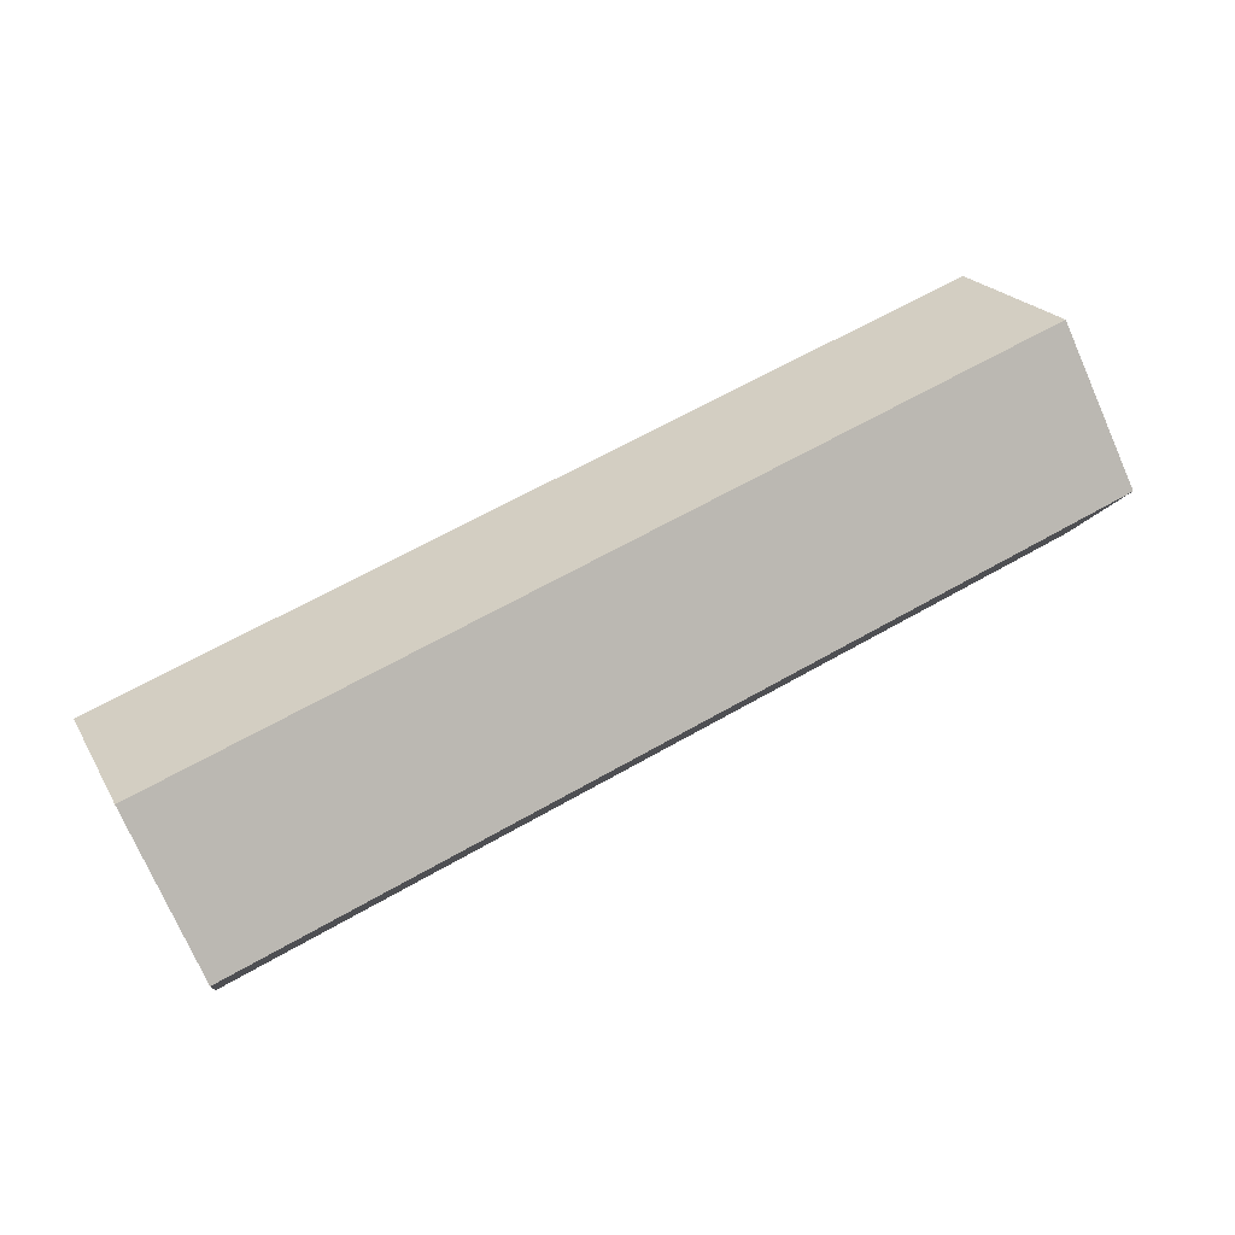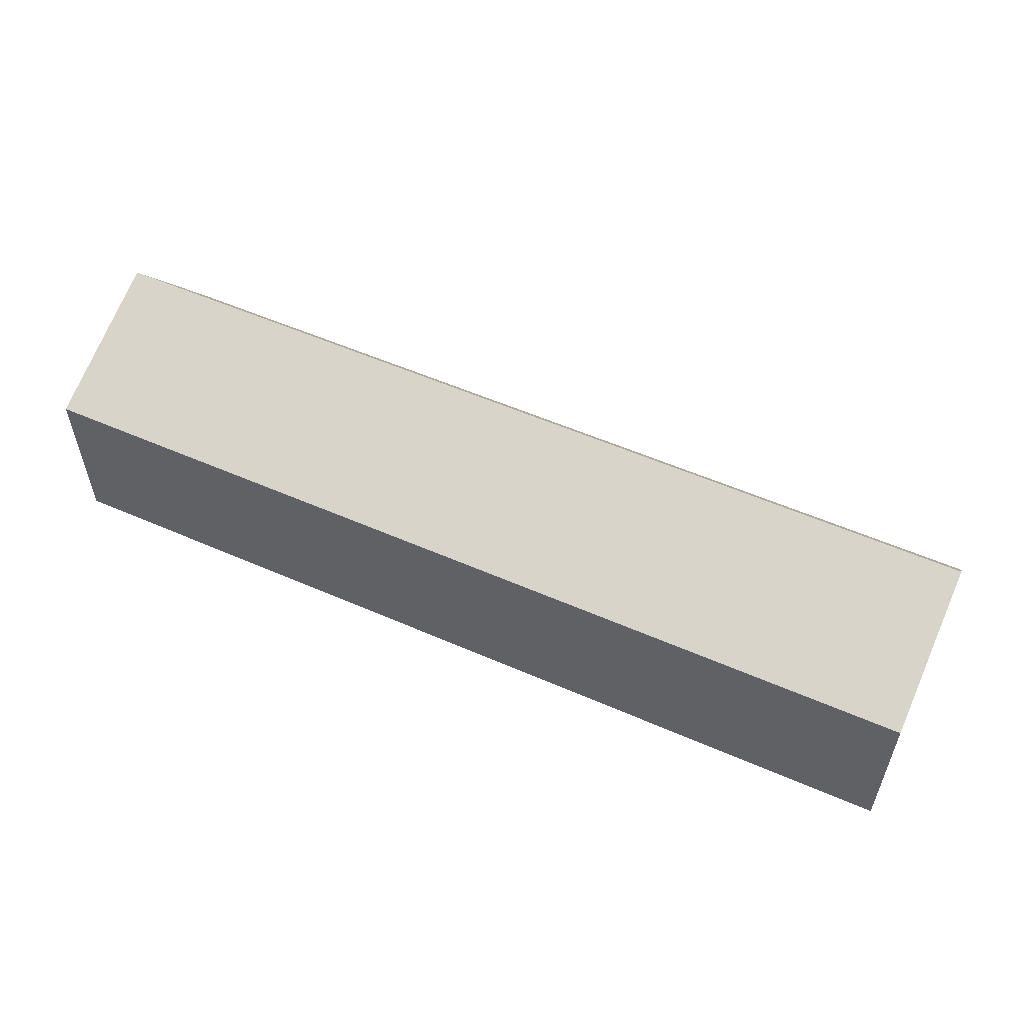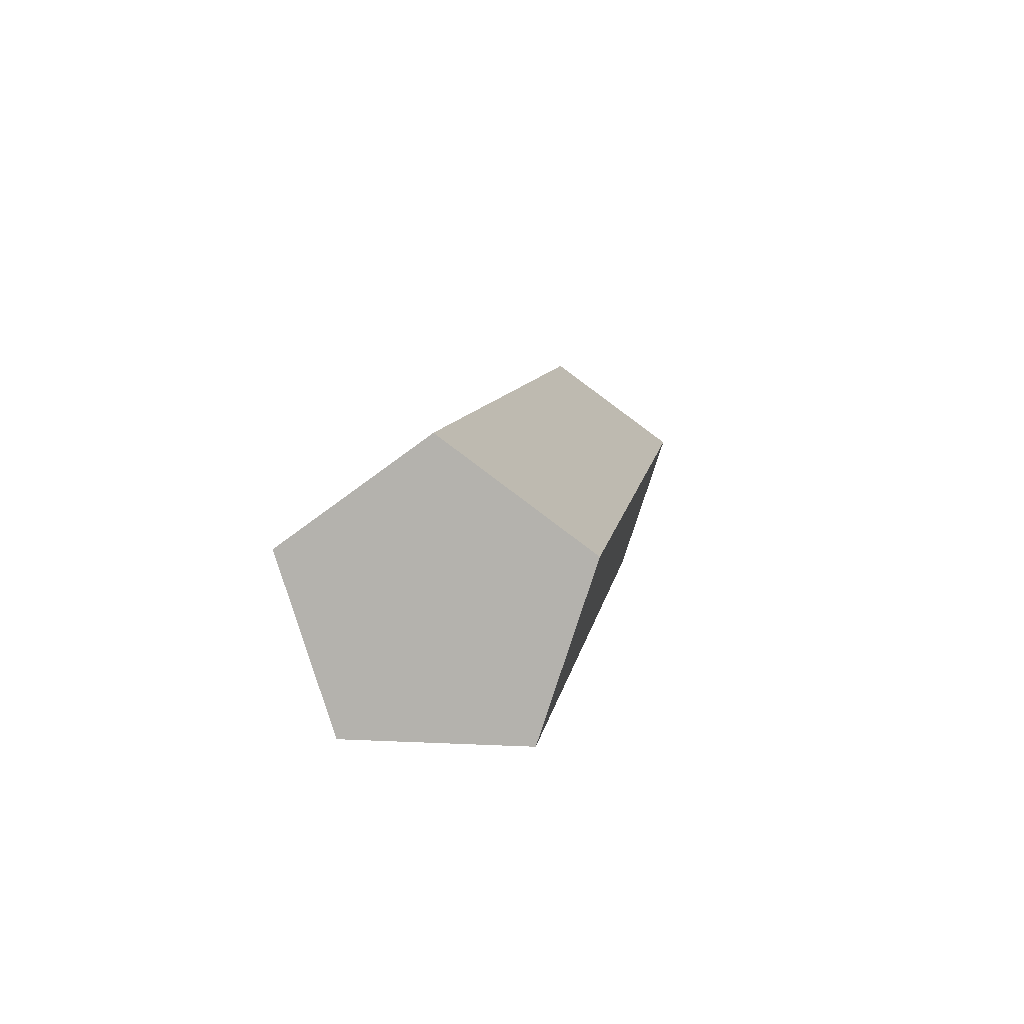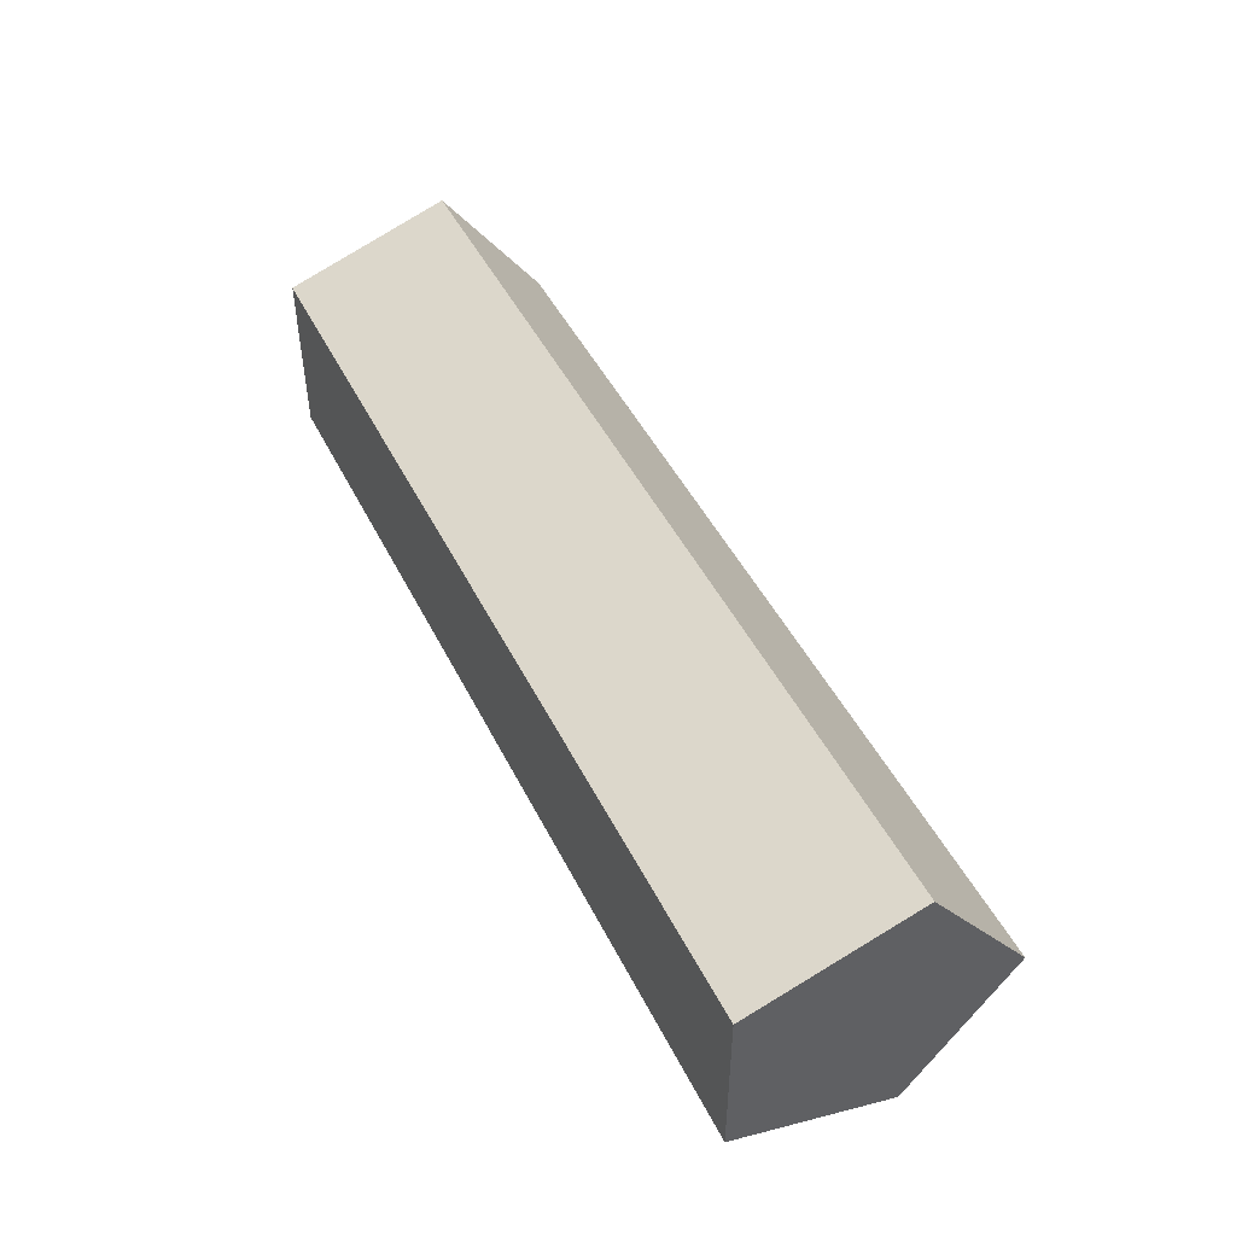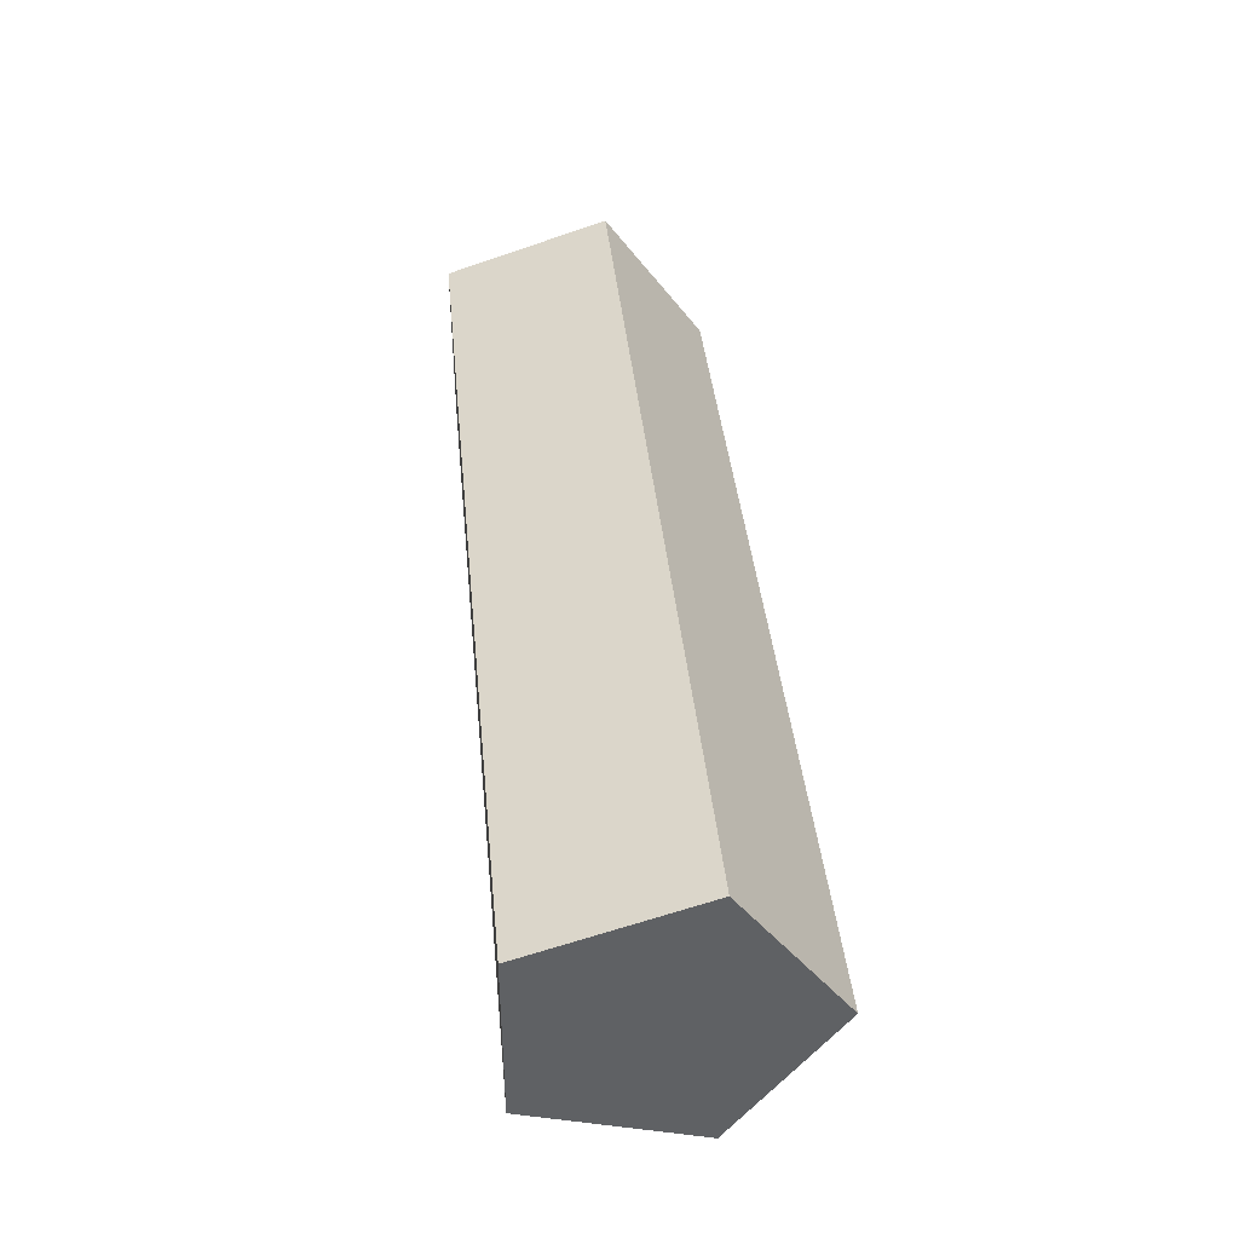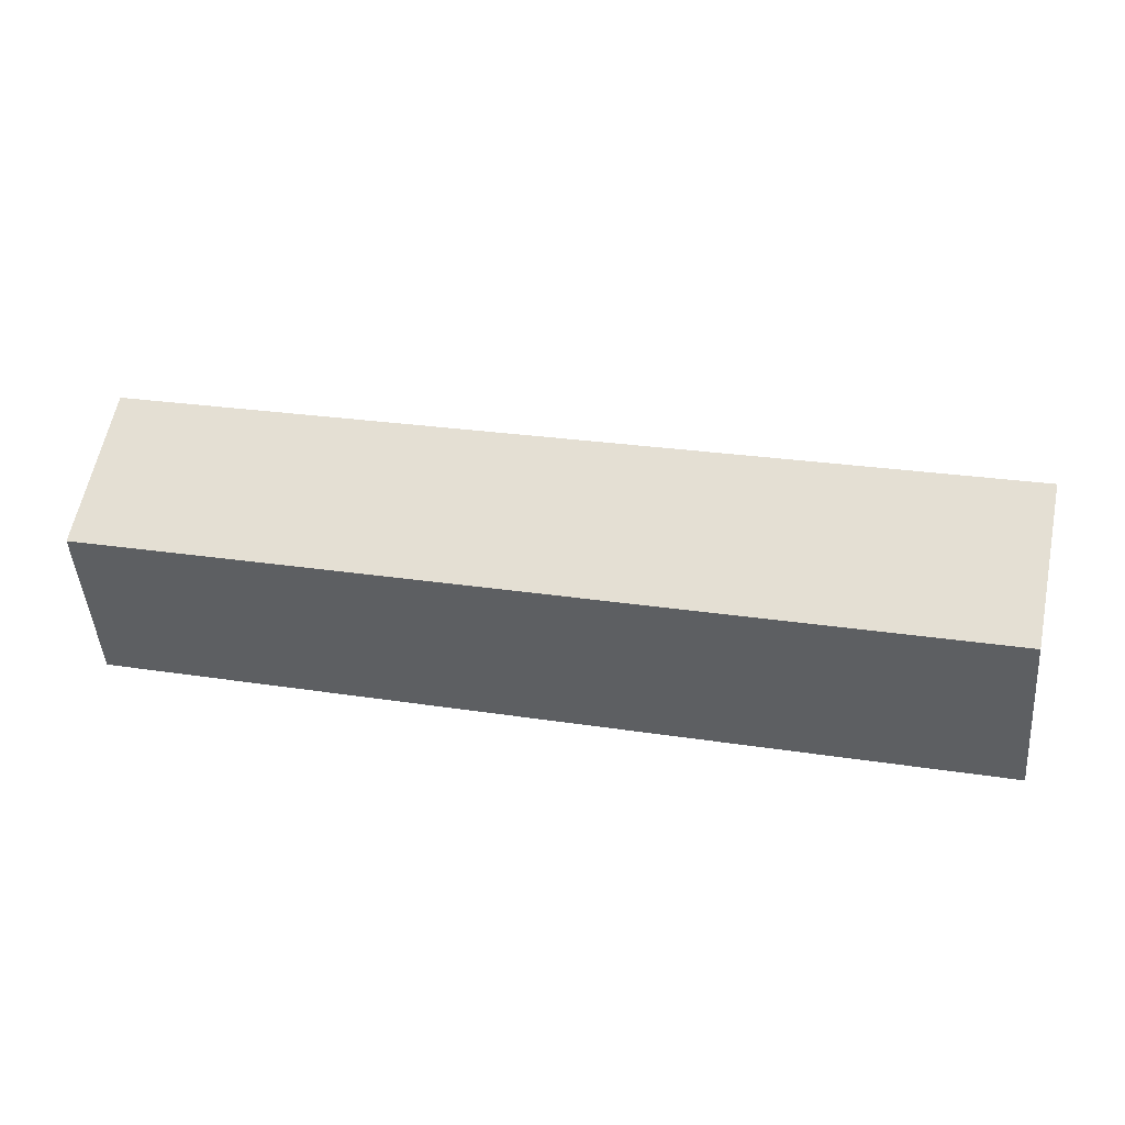
<metadata>
{"format":"obj","ext":"obj","renderer":"f3d","projection":"perspective","resolution":1024,"background":"white","views":[{"elev":63.4,"azim":149.9,"up":"+Y"},{"elev":55.3,"azim":24.7,"up":"+Z"},{"elev":8.1,"azim":-82.0,"up":"+Y"},{"elev":47.5,"azim":64.3,"up":"+Z"},{"elev":40.3,"azim":84.4,"up":"+Z"},{"elev":24.5,"azim":14.5,"up":"+Y"}]}
</metadata>
<code>
o Cylinder
v -3.209 1.85 2.75
v 3.191 1.85 2.75
v -3.209 1.159 1.799
v 3.191 1.159 1.799
v -3.209 0.04133 2.162
v 3.191 0.04133 2.162
v -3.209 0.04133 3.338
v 3.191 0.04133 3.338
v -3.209 1.159 3.701
v 3.191 1.159 3.701
f 1 2 3
f 3 4 6
f 5 6 8
f 4 2 6
f 9 10 1
f 7 8 10
f 3 1 9
f 7 5 9
f 2 4 3
f 5 3 6
f 7 5 8
f 2 10 8
f 6 2 8
f 10 2 1
f 9 7 10
f 5 3 9

</code>
